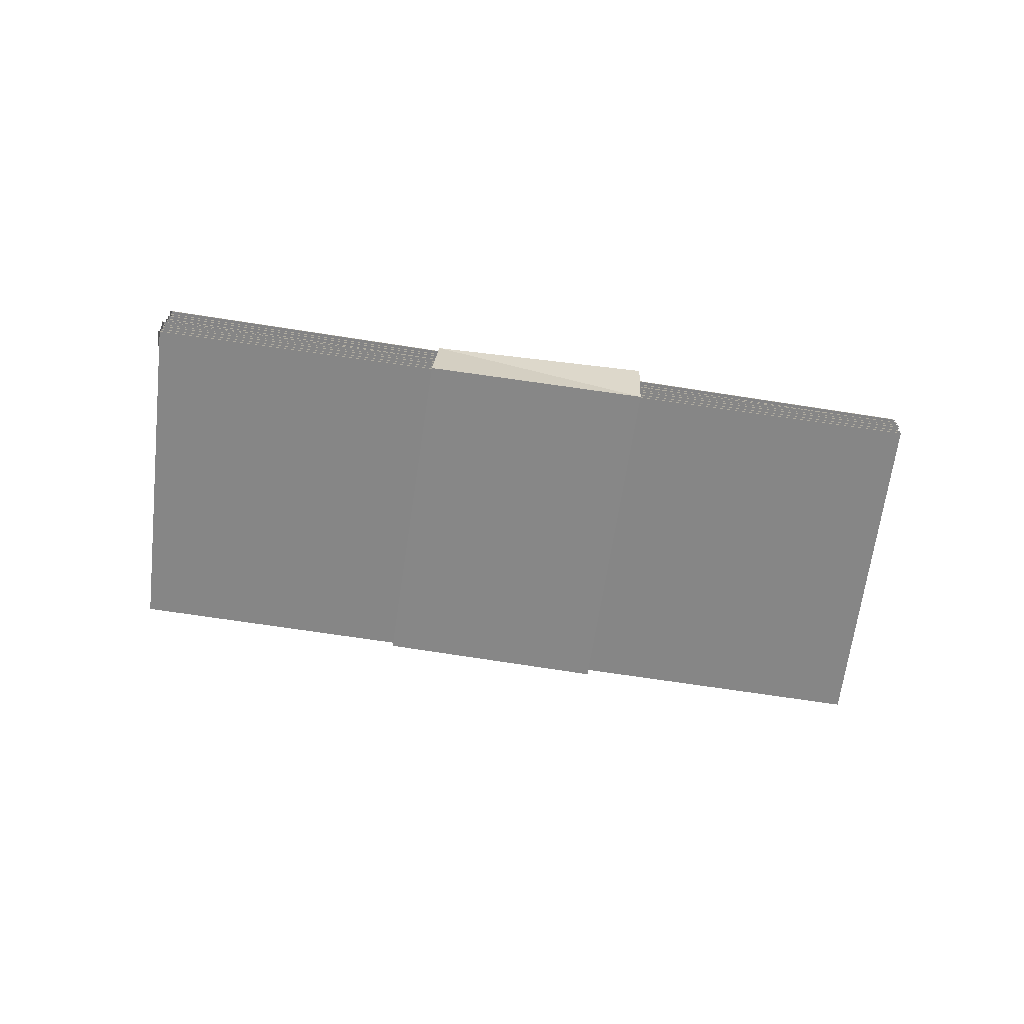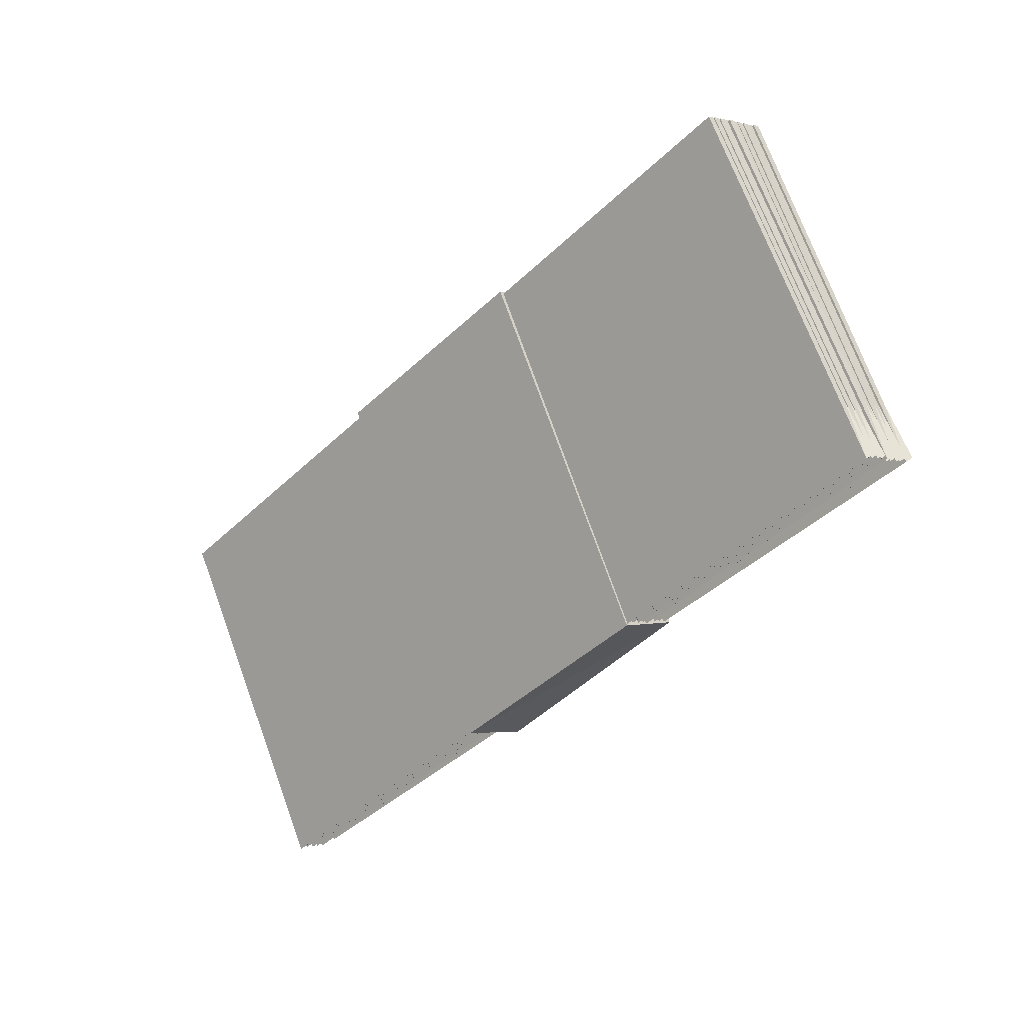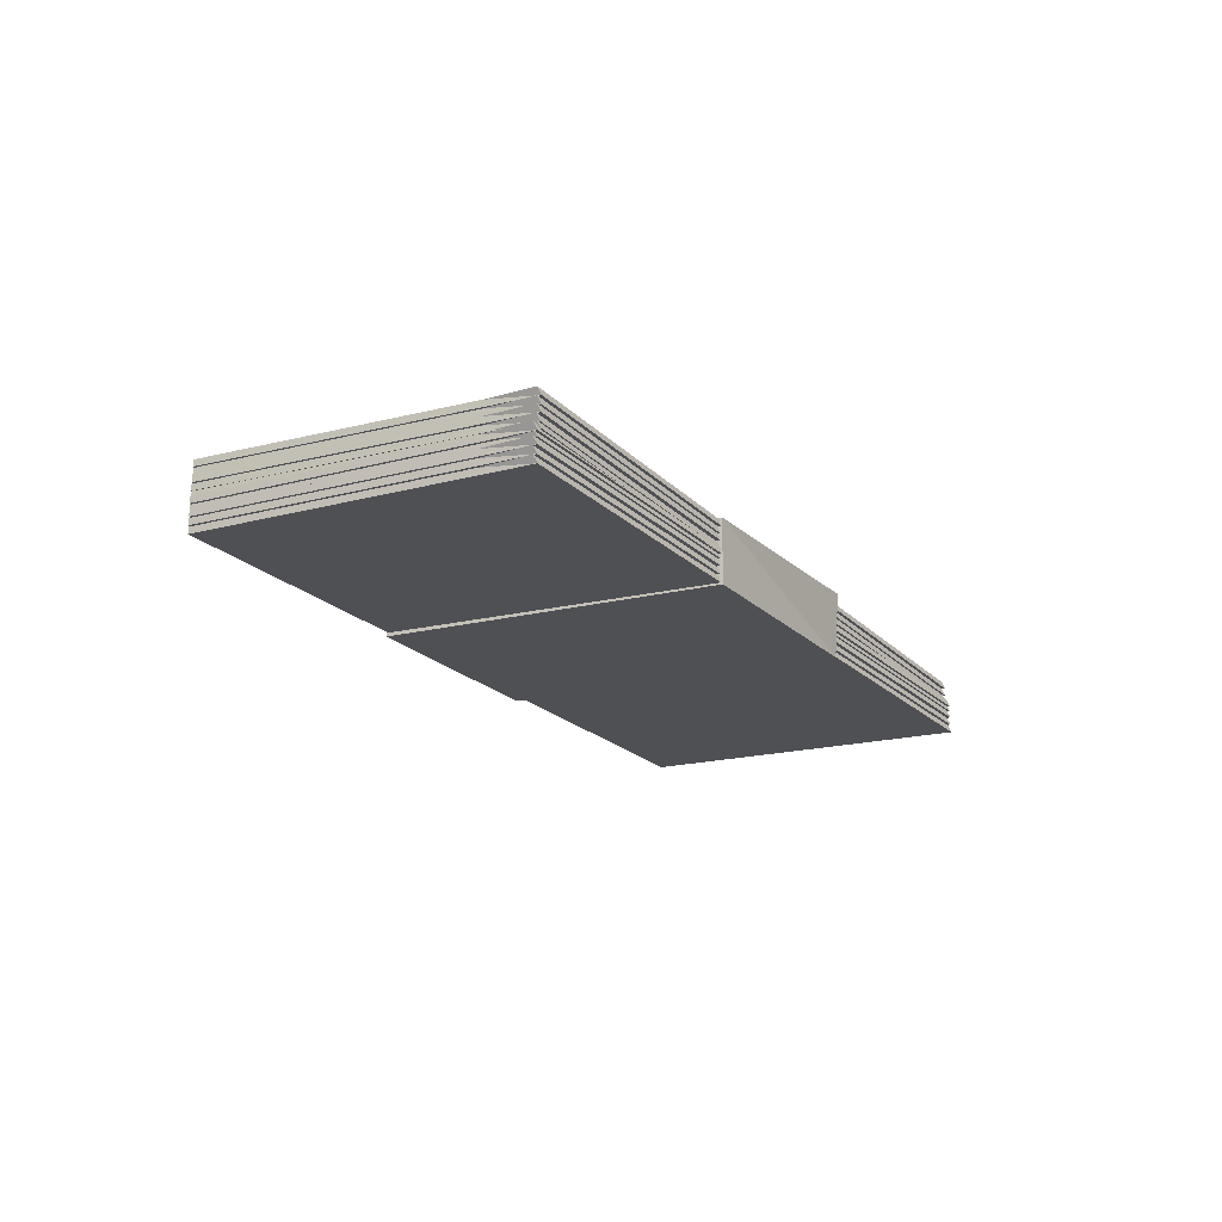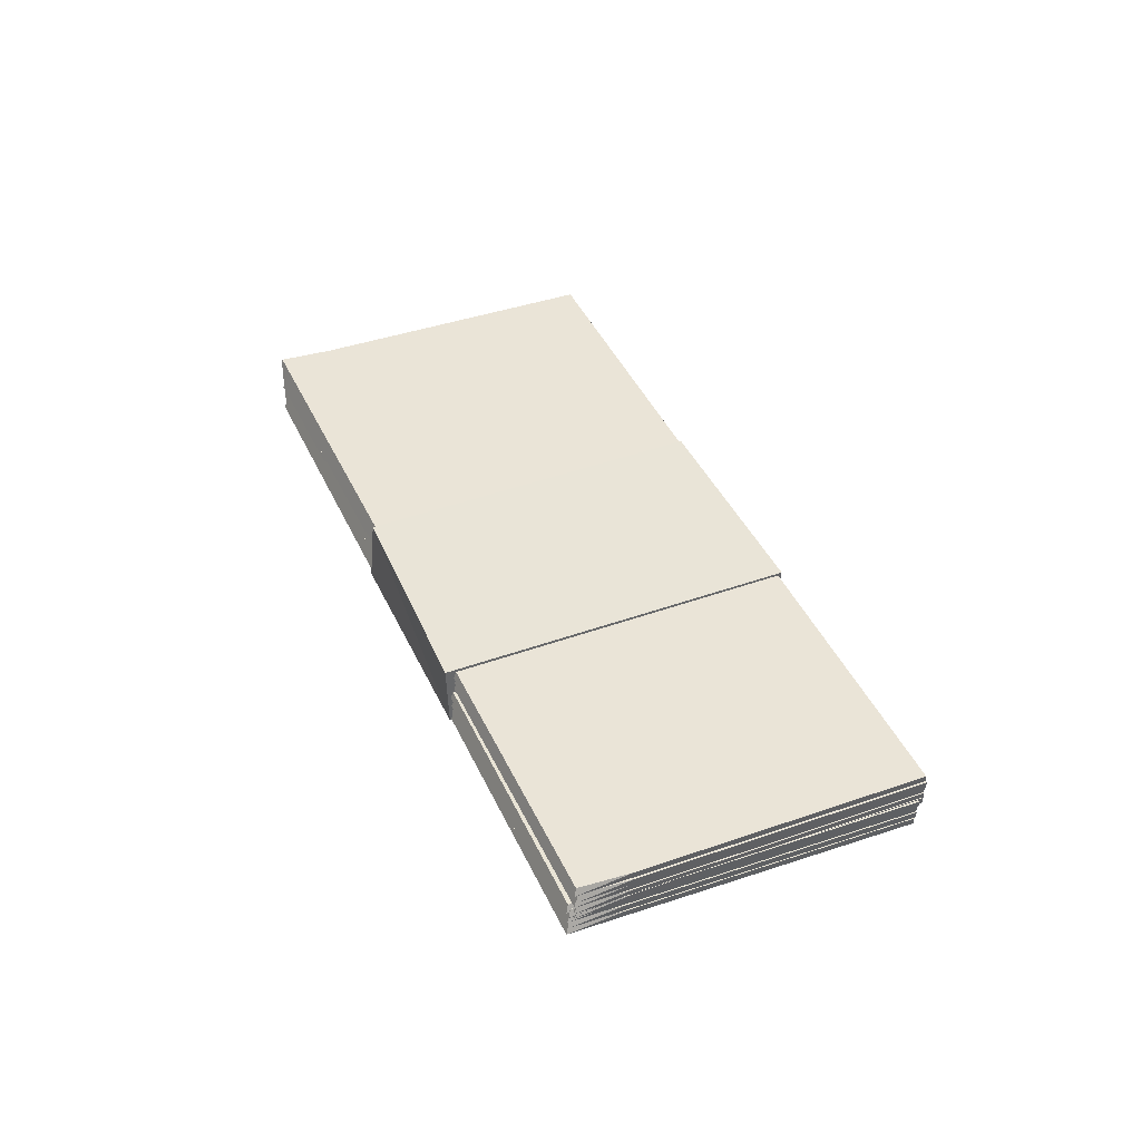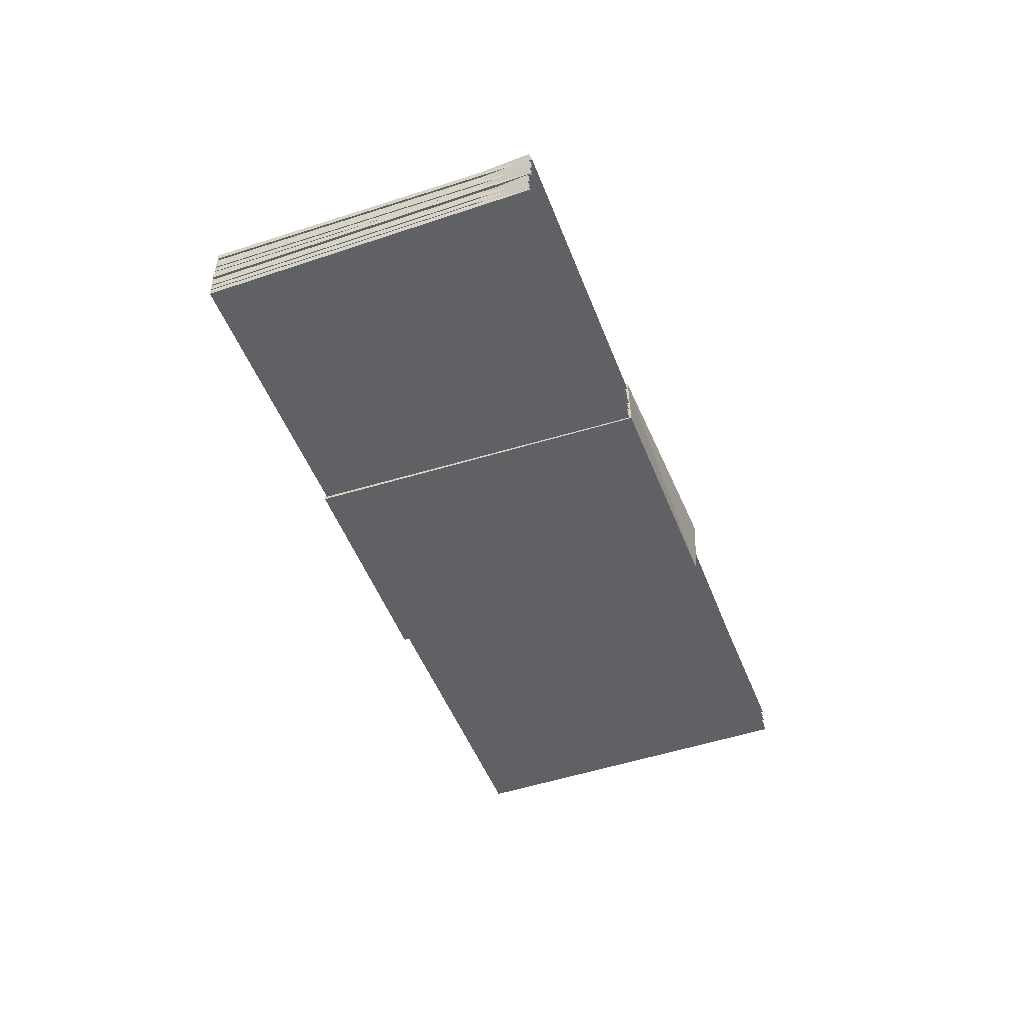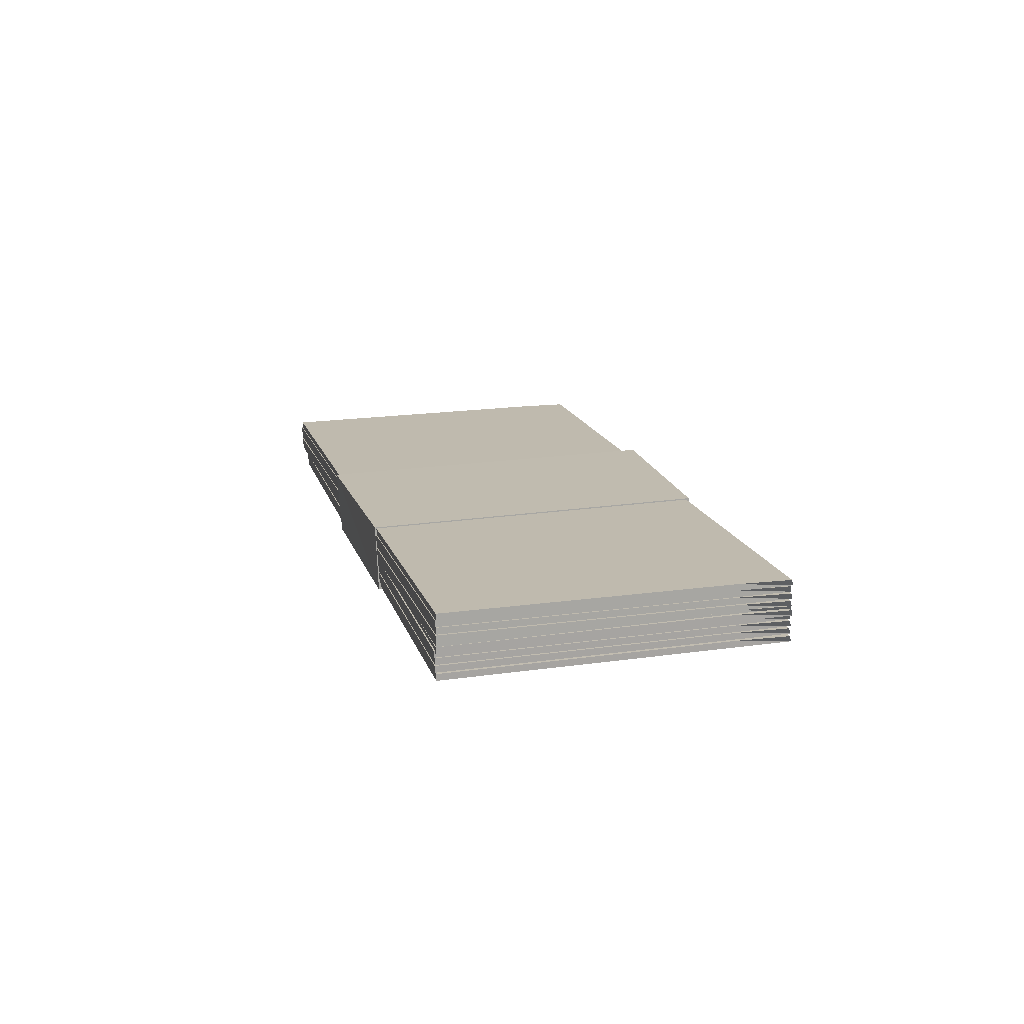
<metadata>
{"format":"obj","ext":"obj","renderer":"f3d","projection":"perspective","resolution":1024,"background":"white","views":[{"elev":-62.0,"azim":143.1,"up":"+Y"},{"elev":1.2,"azim":47.5,"up":"+Z"},{"elev":-15.3,"azim":90.7,"up":"+Y"},{"elev":38.1,"azim":-143.6,"up":"+Y"},{"elev":-45.9,"azim":81.0,"up":"+Y"},{"elev":20.7,"azim":45.6,"up":"+Y"}]}
</metadata>
<code>
v -0.06983 -0.06697 -0.02324
v -0.0692 -0.07649 -0.0229
v -0.02889 -0.07622 -0.09201
v 0.9232 0.01993 0.5563
v 0.9641 0.01068 0.4875
v 0.9238 0.01041 0.5566
v 0.711 0.01855 0.92
v -0.282 -0.06835 0.3405
v -0.02718 -0.06636 -0.08684
v 0.9658 0.02054 0.4927
v 0.7117 0.00903 0.9204
v -0.2814 -0.07787 0.3408
v -0.07136 -0.0554 -0.0225
v -0.07072 -0.06492 -0.02217
v -0.03041 -0.06465 -0.09127
v 0.9217 0.0315 0.557
v 0.9626 0.02225 0.4883
v 0.9223 0.02199 0.5574
v 0.7095 0.03012 0.9208
v -0.2835 -0.05678 0.3412
v -0.0287 -0.05478 -0.0861
v 0.9643 0.03212 0.4934
v 0.7101 0.0206 0.9211
v -0.2829 -0.0663 0.3416
v -0.07136 -0.04431 -0.02296
v -0.07072 -0.05383 -0.02262
v -0.03041 -0.05357 -0.09172
v 0.9217 0.04259 0.5566
v 0.9626 0.03333 0.4878
v 0.9223 0.03307 0.5569
v 0.7095 0.0412 0.9203
v -0.2835 -0.0457 0.3408
v -0.0287 -0.0437 -0.08656
v 0.9643 0.0432 0.493
v 0.7101 0.03169 0.9207
v -0.2829 -0.05521 0.3411
v -0.07349 -0.03431 -0.02296
v -0.07286 -0.04383 -0.02262
v -0.03255 -0.04357 -0.09172
v 0.9195 0.05259 0.5566
v 0.9605 0.04333 0.4878
v 0.9202 0.04307 0.5569
v 0.7074 0.0512 0.9203
v -0.2857 -0.0357 0.3408
v -0.03084 -0.0337 -0.08656
v 0.9622 0.0532 0.493
v 0.708 0.04169 0.9207
v -0.285 -0.04521 0.3411
v -0.07774 -0.03615 -0.01719
v -0.07705 -0.04565 -0.01673
v -0.0373 -0.04615 -0.08615
v 0.9195 0.06324 0.5531
v 0.9599 0.05323 0.4841
v 0.9202 0.05373 0.5536
v 0.7102 0.06585 0.9185
v -0.287 -0.03353 0.3482
v -0.0356 -0.03621 -0.08113
v 0.9616 0.06318 0.4892
v 0.7109 0.05634 0.919
v -0.2863 -0.04304 0.3487
v -0.07792 0.002768 -0.01744
v -0.07724 -0.00674 -0.01698
v -0.03748 -0.007237 -0.0864
v 0.9193 0.1022 0.5528
v 0.9597 0.09215 0.4839
v 0.92 0.09264 0.5533
v 0.7101 0.1048 0.9183
v -0.2872 0.005381 0.348
v -0.03578 0.002708 -0.08138
v 0.9614 0.1021 0.4889
v 0.7107 0.09526 0.9187
v -0.2865 -0.004127 0.3484
v -0.08001 -0.007241 -0.01728
v -0.07932 -0.01675 -0.01682
v -0.03957 -0.01725 -0.08624
v 0.9172 0.09214 0.553
v 0.9576 0.08214 0.484
v 0.9179 0.08263 0.5535
v 0.708 0.09476 0.9184
v -0.2892 -0.004628 0.3481
v -0.03787 -0.0073 -0.08123
v 0.9593 0.09208 0.4891
v 0.7087 0.08525 0.9189
v -0.2886 -0.01414 0.3486
v -0.07783 -0.01723 -0.01716
v -0.07714 -0.02674 -0.0167
v -0.03739 -0.02723 -0.08613
v 0.9194 0.08215 0.5531
v 0.9598 0.07215 0.4842
v 0.9201 0.07265 0.5536
v 0.7101 0.08477 0.9185
v -0.2871 -0.01462 0.3483
v -0.03568 -0.01729 -0.08111
v 0.9615 0.08209 0.4892
v 0.7108 0.07526 0.919
v -0.2864 -0.02413 0.3487
v -0.07777 -0.02831 -0.01656
v -0.07709 -0.03782 -0.0161
v -0.03733 -0.03831 -0.08552
v 0.9194 0.07107 0.5537
v 0.9599 0.06107 0.4848
v 0.9201 0.06157 0.5542
v 0.7102 0.07369 0.9191
v -0.287 -0.0257 0.3489
v -0.03563 -0.02837 -0.0805
v 0.9616 0.07102 0.4898
v 0.7109 0.06418 0.9196
v -0.2863 -0.0352 0.3493
v -0.06983 -0.02806 -0.02296
v -0.0692 -0.03757 -0.02262
v -0.02889 -0.03731 -0.09172
v 0.9232 0.05884 0.5566
v 0.9641 0.04959 0.4878
v 0.9238 0.04933 0.5569
v 0.711 0.05746 0.9203
v -0.282 -0.02944 0.3408
v -0.02718 -0.02744 -0.08656
v 0.9658 0.05946 0.493
v 0.7117 0.04794 0.9207
v -0.2814 -0.03896 0.3411
v 0.32 -0.04789 0.1092
v 0.3201 0.04145 0.1043
v 0.06862 0.04474 0.5581
v 0.3586 -0.02699 0.7175
v 0.5897 0.06674 0.2713
v 0.5998 -0.02399 0.2719
v 0.3494 0.07062 0.7146
v 0.0756 -0.05088 0.5559
o group1531203134
g mesh1531203134
f 3 2 1
f 6 5 4
f 7 4 1
f 8 7 1
f 5 3 9
f 10 5 9
f 10 9 1
f 4 10 1
f 5 6 2
f 3 5 2
f 11 6 4
f 7 11 4
f 12 2 6
f 11 12 6
f 8 1 2
f 12 8 2
f 11 7 8
f 12 11 8
f 1 9 3
f 5 10 4
o group759862604
g mesh759862604
f 15 14 13
f 18 17 16
f 19 16 13
f 20 19 13
f 17 15 21
f 22 17 21
f 22 21 13
f 16 22 13
f 17 18 14
f 15 17 14
f 23 18 16
f 19 23 16
f 24 14 18
f 23 24 18
f 20 13 14
f 24 20 14
f 23 19 20
f 24 23 20
f 13 21 15
f 17 22 16
o group743464945
g mesh743464945
f 27 26 25
f 30 29 28
f 31 28 25
f 32 31 25
f 29 27 33
f 34 29 33
f 34 33 25
f 28 34 25
f 29 30 26
f 27 29 26
f 35 30 28
f 31 35 28
f 36 26 30
f 35 36 30
f 32 25 26
f 36 32 26
f 35 31 32
f 36 35 32
f 25 33 27
f 29 34 28
o group893850503
g mesh893850503
f 39 38 37
f 42 41 40
f 43 40 37
f 44 43 37
f 41 39 45
f 46 41 45
f 46 45 37
f 40 46 37
f 41 42 38
f 39 41 38
f 47 42 40
f 43 47 40
f 48 38 42
f 47 48 42
f 44 37 38
f 48 44 38
f 47 43 44
f 48 47 44
f 37 45 39
f 41 46 40
o group1626490973
g mesh1626490973
f 51 50 49
f 54 53 52
f 55 52 49
f 56 55 49
f 53 51 57
f 58 53 57
f 58 57 49
f 52 58 49
f 53 54 50
f 51 53 50
f 59 54 52
f 55 59 52
f 60 50 54
f 59 60 54
f 56 49 50
f 60 56 50
f 59 55 56
f 60 59 56
f 49 57 51
f 53 58 52
o group1336915914
g mesh1336915914
f 63 62 61
f 66 65 64
f 67 64 61
f 68 67 61
f 65 63 69
f 70 65 69
f 70 69 61
f 64 70 61
f 65 66 62
f 63 65 62
f 71 66 64
f 67 71 64
f 72 62 66
f 71 72 66
f 68 61 62
f 72 68 62
f 71 67 68
f 72 71 68
f 61 69 63
f 65 70 64
o group1082893120
g mesh1082893120
f 75 74 73
f 78 77 76
f 79 76 73
f 80 79 73
f 77 75 81
f 82 77 81
f 82 81 73
f 76 82 73
f 77 78 74
f 75 77 74
f 83 78 76
f 79 83 76
f 84 74 78
f 83 84 78
f 80 73 74
f 84 80 74
f 83 79 80
f 84 83 80
f 73 81 75
f 77 82 76
o group1053562959
g mesh1053562959
f 87 86 85
f 90 89 88
f 91 88 85
f 92 91 85
f 89 87 93
f 94 89 93
f 94 93 85
f 88 94 85
f 89 90 86
f 87 89 86
f 95 90 88
f 91 95 88
f 96 86 90
f 95 96 90
f 92 85 86
f 96 92 86
f 95 91 92
f 96 95 92
f 85 93 87
f 89 94 88
o group2107114105
g mesh2107114105
f 99 98 97
f 102 101 100
f 103 100 97
f 104 103 97
f 101 99 105
f 106 101 105
f 106 105 97
f 100 106 97
f 101 102 98
f 99 101 98
f 107 102 100
f 103 107 100
f 108 98 102
f 107 108 102
f 104 97 98
f 108 104 98
f 107 103 104
f 108 107 104
f 97 105 99
f 101 106 100
o group1548688542
g mesh1548688542
f 111 110 109
f 114 113 112
f 115 112 109
f 116 115 109
f 113 111 117
f 118 113 117
f 118 117 109
f 112 118 109
f 113 114 110
f 111 113 110
f 119 114 112
f 115 119 112
f 120 110 114
f 119 120 114
f 116 109 110
f 120 116 110
f 119 115 116
f 120 119 116
f 109 117 111
f 113 118 112
o group1138447206
g mesh1138447206
f 123 122 121
f 126 125 124
f 121 126 124
f 127 125 122
f 124 127 123
f 122 125 121
f 121 128 123
f 124 128 121
f 122 123 127
f 125 127 124
f 123 128 124
f 125 126 121

</code>
